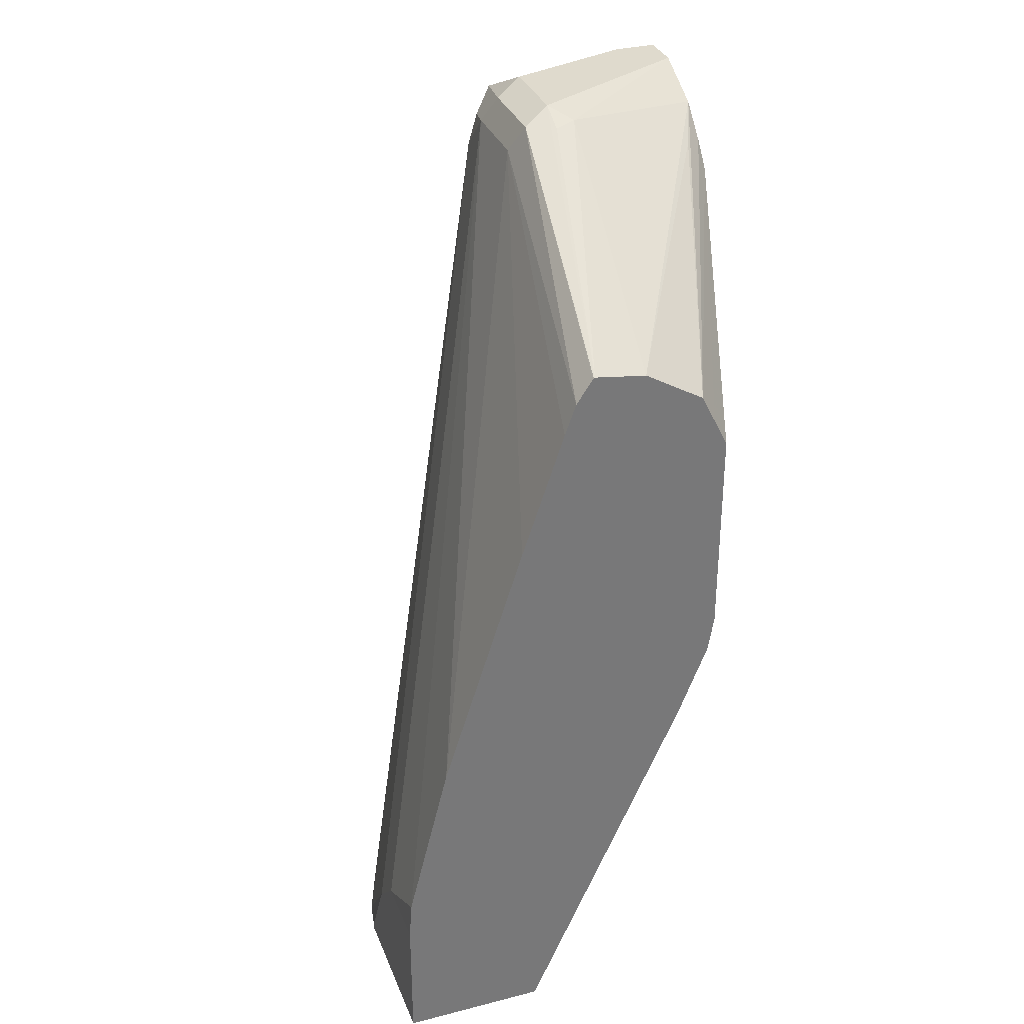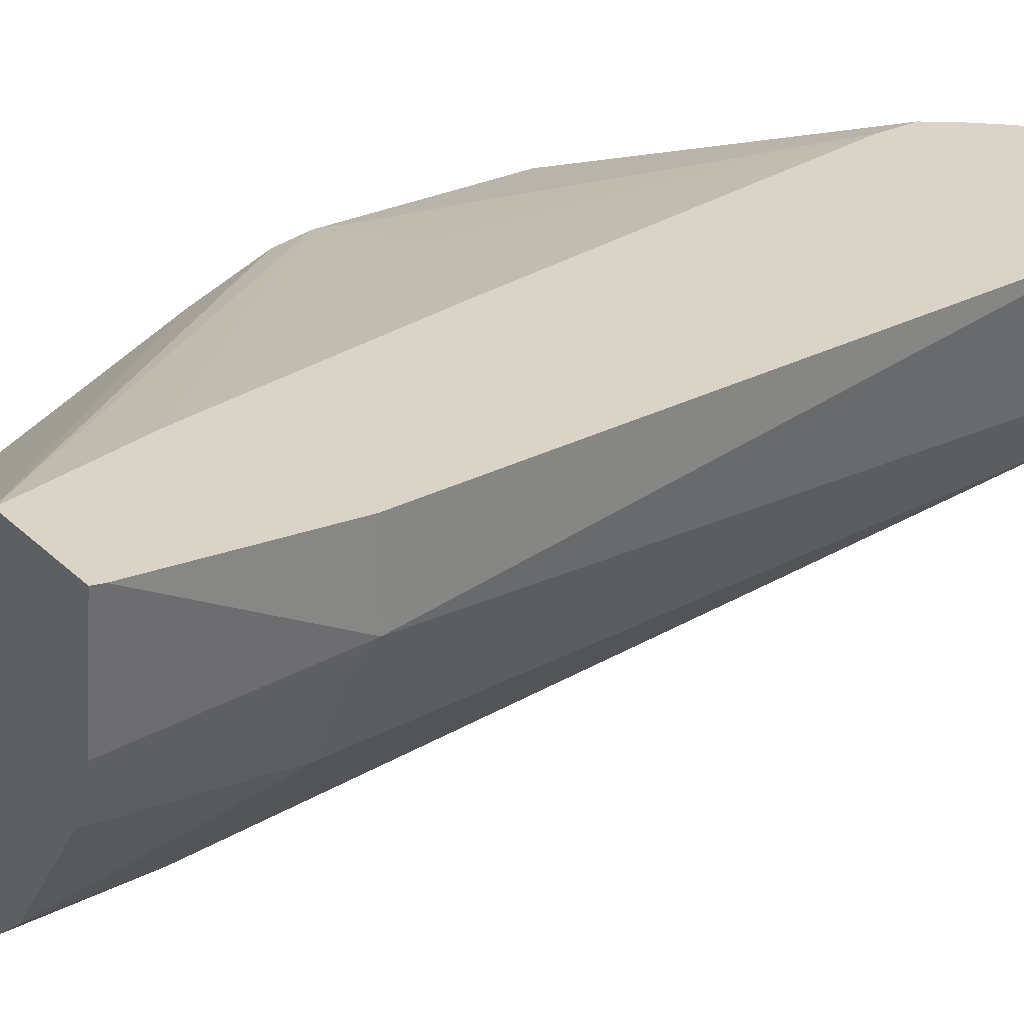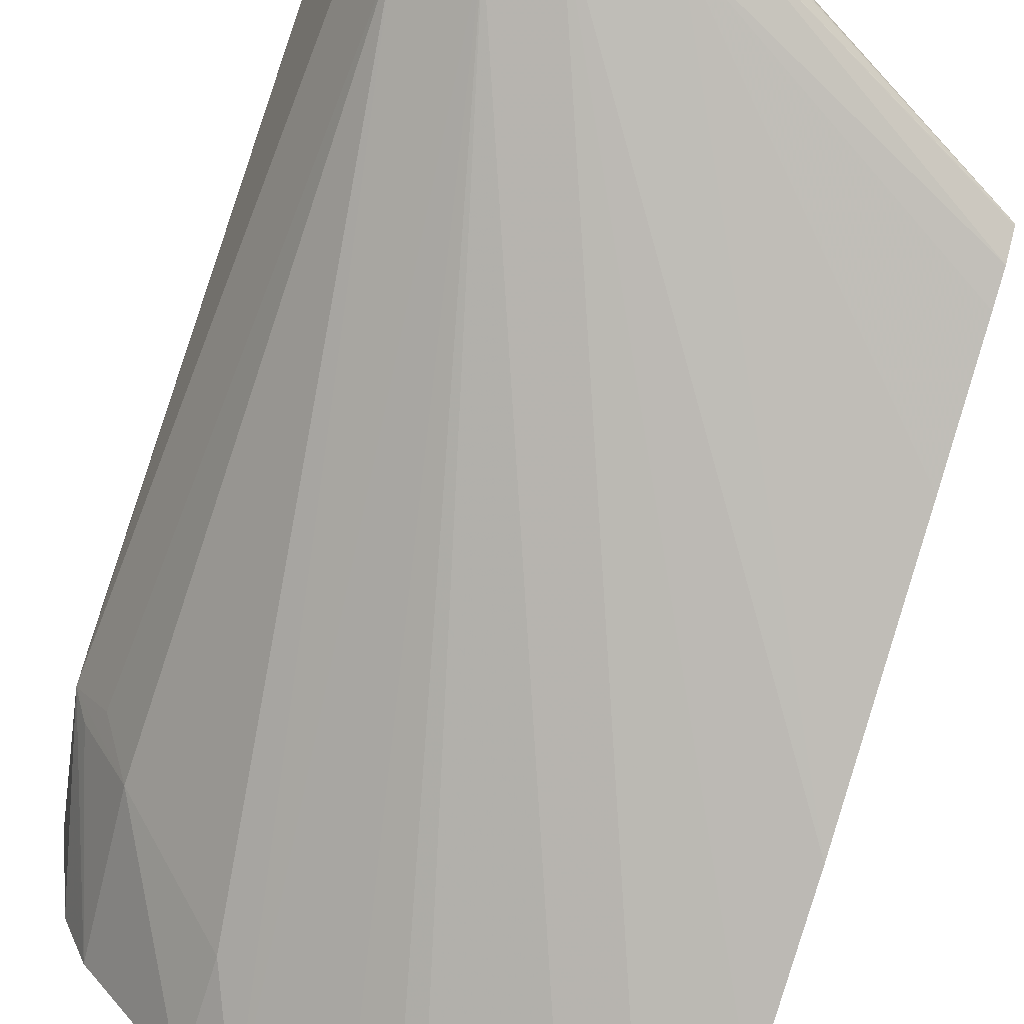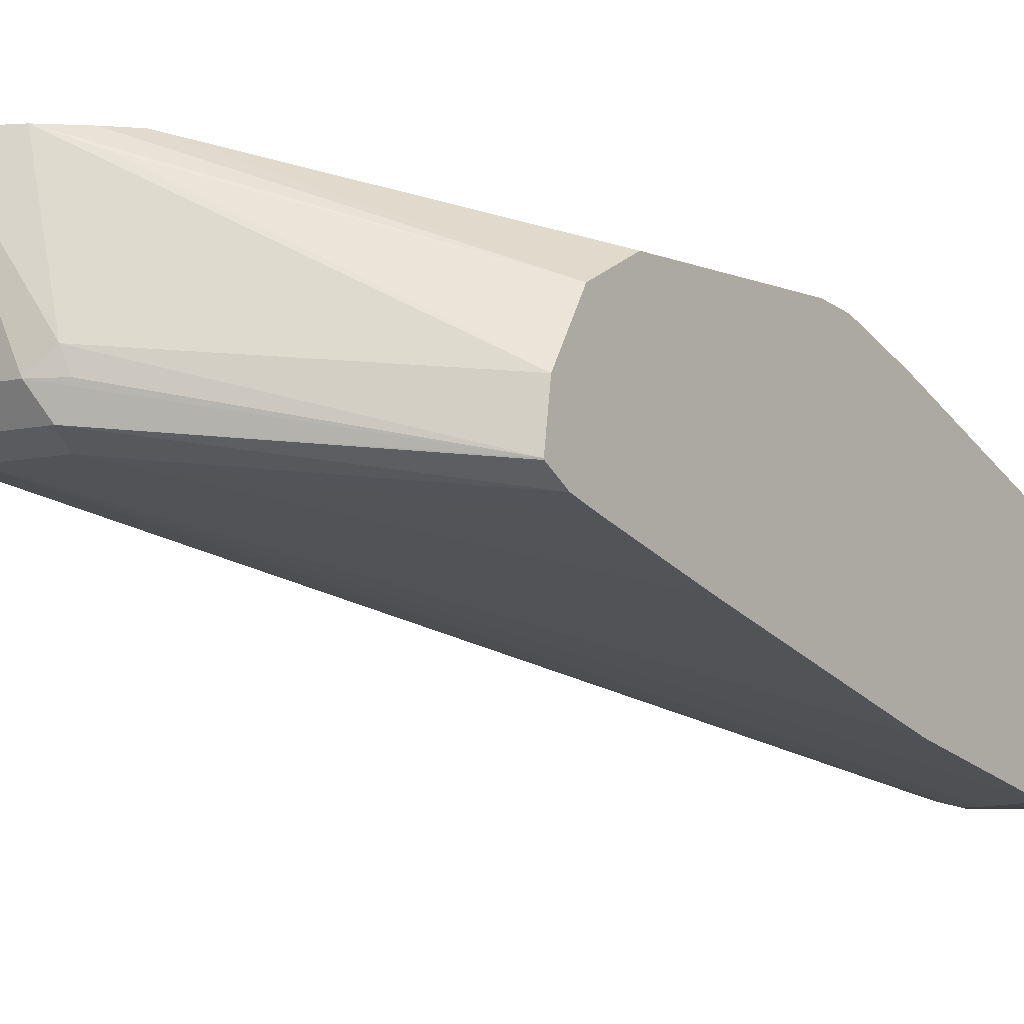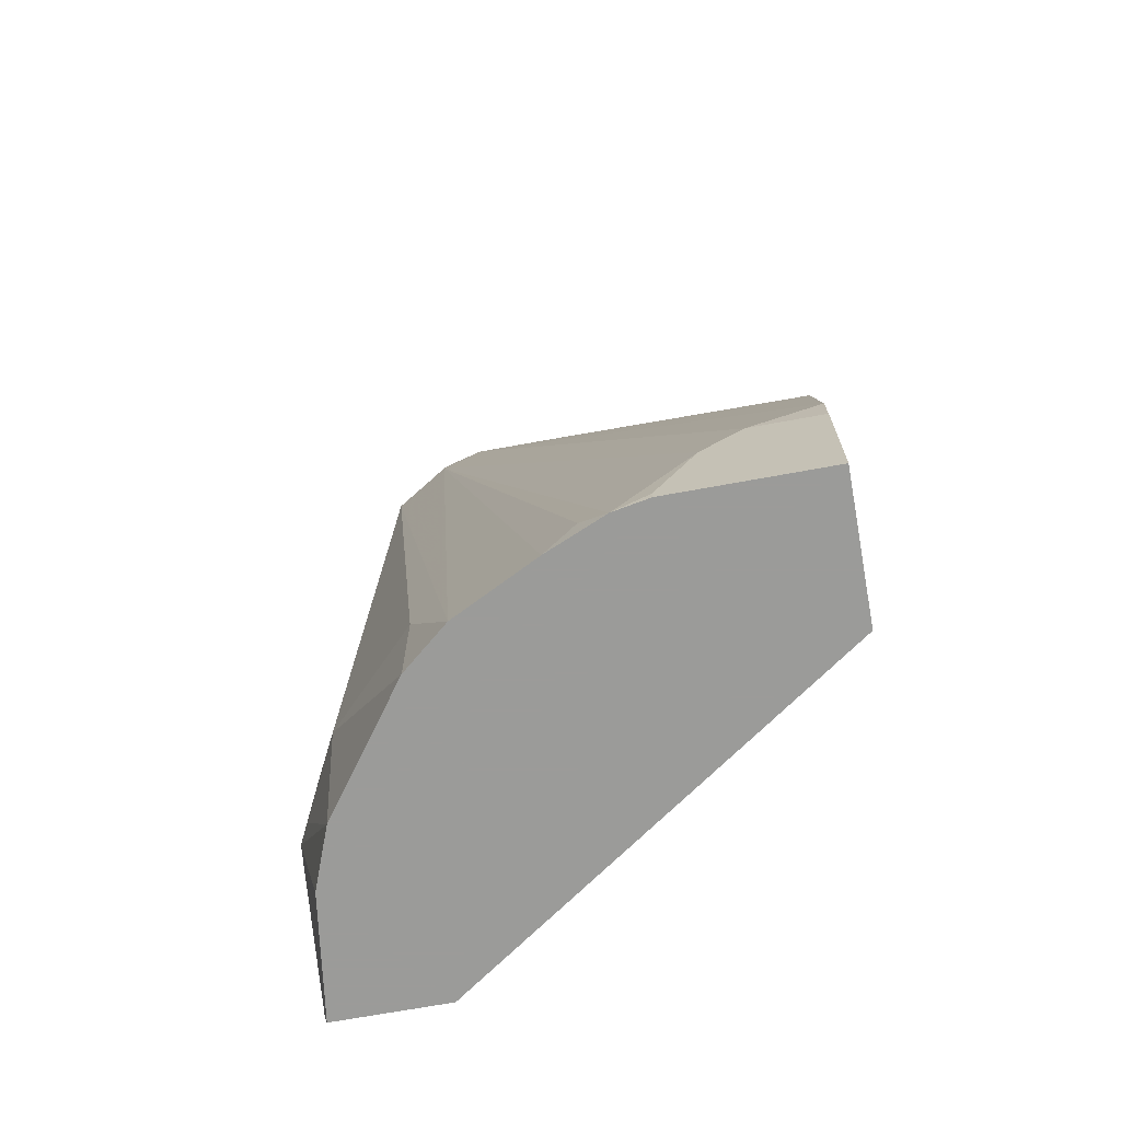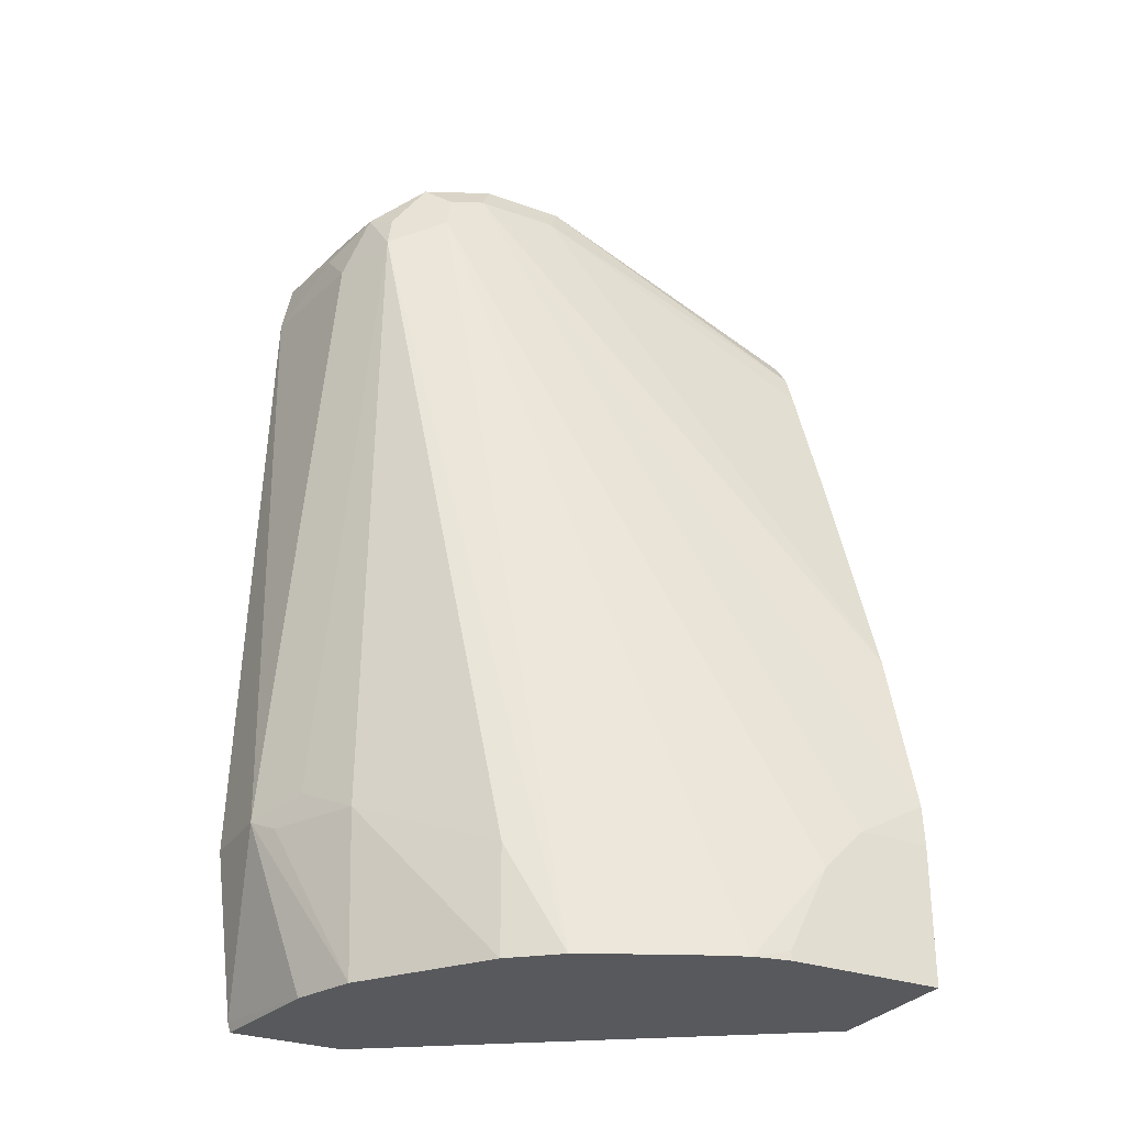
<metadata>
{"format":"obj","ext":"obj","renderer":"f3d","projection":"perspective","resolution":1024,"background":"white","views":[{"elev":32.9,"azim":-109.4,"up":"+Y"},{"elev":28.6,"azim":54.0,"up":"+Z"},{"elev":-68.6,"azim":162.6,"up":"+Z"},{"elev":-6.2,"azim":-142.2,"up":"+Z"},{"elev":-69.6,"azim":-169.6,"up":"+Y"},{"elev":-29.3,"azim":152.0,"up":"+Y"}]}
</metadata>
<code>
v 0.2945 0.01964 -0.7069
v 0.2945 0.01964 -0.668
v 0.2845 -0.05854 -0.668
v 0.2749 -0.06311 -0.7265
v 0.2639 -0.06311 -0.7548
v 0.288 0.01311 -0.72
v 0.2683 0.01311 -0.7592
v 0.2814 0.02621 -0.7331
v 0.2618 0.3207 -0.7527
v 0.2749 0.3141 -0.7265
v 0.2845 0.3145 -0.668
v 0.2832 -0.06311 -0.668
v 0.2225 -0.06311 -0.8116
v 0.2225 -0.01307 -0.8116
v 0.2356 0.3338 -0.7658
v 0.2454 0.3436 -0.756
v 0.2585 0.337 -0.7494
v 0.2651 0.3436 -0.7363
v 0.2011 -0.06311 -0.8294
v 0.2749 0.3338 -0.7069
v 0.2796 0.3385 -0.668
v 0.2305 -0.06311 -0.668
v 0.216 0.3534 -0.7658
v 0.2323 0.3501 -0.7625
v 0.1619 -0.06311 -0.8491
v 0.1473 -0.04906 -0.8541
v 0.1344 -0.06311 -0.8609
v 0.09819 -0.0196 -0.864
v 0.2422 0.36 -0.7527
v 0.2618 0.36 -0.6938
v 0.263 0.3612 -0.668
v 0.04536 0.1043 -0.7235
v 0.04536 -0.06311 -0.7971
v 0.2163 -0.001752 -0.668
v 0.04536 0.1571 -0.7069
v 0.04536 0.1402 -0.7096
v 0.1767 0.3534 -0.7658
v 0.2094 0.3665 -0.7592
v 0.2258 0.3633 -0.756
v 0.07856 4.113e-05 -0.864
v 0.04536 0.01844 -0.8627
v 0.04536 0.09696 -0.8431
v 0.1178 -0.06311 -0.864
v 0.1178 -0.05888 -0.864
v 0.216 0.3731 -0.7462
v 0.2356 0.3731 -0.6873
v 0.2356 0.3731 -0.668
v 0.04536 -0.06311 -0.864
v 0.216 4.113e-05 -0.668
v 0.1178 0.1571 -0.6873
v 0.1667 0.3145 -0.668
v 0.04536 0.2552 -0.7069
v 0.04536 0.216 -0.805
v 0.04536 0.2749 -0.7854
v 0.04536 0.2893 -0.7803
v 0.1702 0.3665 -0.7592
v 0.04536 4.113e-05 -0.864
v 0.1767 0.3731 -0.7462
v 0.216 0.3731 -0.668
v 0.1963 0.1178 -0.668
v 0.1667 0.3341 -0.668
v 0.04536 0.2683 -0.7134
v 0.04536 0.3006 -0.7728
v 0.04536 0.3011 -0.7724
v 0.04536 0.3013 -0.7719
v 0.1636 0.3665 -0.7462
v 0.1669 0.3682 -0.7363
v 0.19 0.3601 -0.668
v 0.176 0.3457 -0.668
v 0.04536 0.2814 -0.72
v 0.04536 0.2979 -0.7478
v 0.1898 0.36 -0.668
v 0.1764 0.3461 -0.668
v 0.1669 0.3485 -0.6774
f 23 40 41
f 32 64 63
f 32 70 71
f 32 71 65
f 32 65 64
f 32 63 55
f 32 48 33
f 32 54 53
f 32 53 42
f 32 42 41
f 32 41 57
f 32 57 48
f 32 62 70
f 34 49 35
f 32 55 54
f 32 52 62
f 29 39 45
f 32 36 35
f 23 41 42
f 35 50 51
f 23 42 37
f 24 39 29
f 25 27 26
f 27 43 44
f 27 44 28
f 28 44 43
f 28 43 48
f 28 48 57
f 28 57 40
f 29 45 46
f 29 46 30
f 30 46 31
f 31 46 47
f 32 35 52
f 35 51 61
f 52 61 62
f 35 49 50
f 58 65 66
f 59 67 68
f 61 69 70
f 61 70 62
f 65 71 67
f 65 67 66
f 58 67 59
f 67 72 68
f 69 73 70
f 70 73 72
f 70 72 74
f 70 74 71
f 71 74 72
f 23 39 24
f 67 71 72
f 58 66 67
f 56 65 58
f 56 64 65
f 37 53 54
f 37 54 55
f 37 55 56
f 37 42 53
f 38 56 58
f 38 58 45
f 38 45 39
f 40 57 41
f 45 58 59
f 45 59 47
f 45 47 46
f 49 60 50
f 50 60 51
f 55 63 56
f 56 63 64
f 35 61 52
f 23 38 39
f 4 48 43
f 23 37 56
f 2 69 61
f 2 61 51
f 2 51 60
f 2 60 49
f 2 49 34
f 2 34 22
f 2 73 69
f 2 22 12
f 3 12 4
f 4 12 22
f 4 22 33
f 4 33 48
f 4 43 27
f 4 27 25
f 2 12 3
f 4 25 19
f 2 72 73
f 2 59 68
f 1 2 3
f 1 3 4
f 23 56 38
f 1 5 6
f 1 6 7
f 1 7 8
f 2 68 72
f 1 8 9
f 1 10 11
f 1 11 2
f 2 11 21
f 2 21 31
f 2 31 47
f 2 47 59
f 1 9 10
f 4 19 13
f 1 4 5
f 5 13 7
f 15 26 27
f 15 27 28
f 15 28 40
f 15 40 23
f 16 24 29
f 17 29 18
f 15 25 26
f 18 29 30
f 18 21 20
f 21 30 31
f 22 32 33
f 22 34 35
f 22 36 32
f 4 13 5
f 18 30 21
f 15 19 25
f 22 35 36
f 15 23 24
f 15 24 16
f 7 14 9
f 7 9 8
f 9 15 16
f 9 16 29
f 9 29 17
f 9 17 18
f 7 13 14
f 9 14 19
f 13 19 14
f 9 18 10
f 11 20 21
f 5 7 6
f 10 18 20
f 9 19 15
f 10 20 11

</code>
